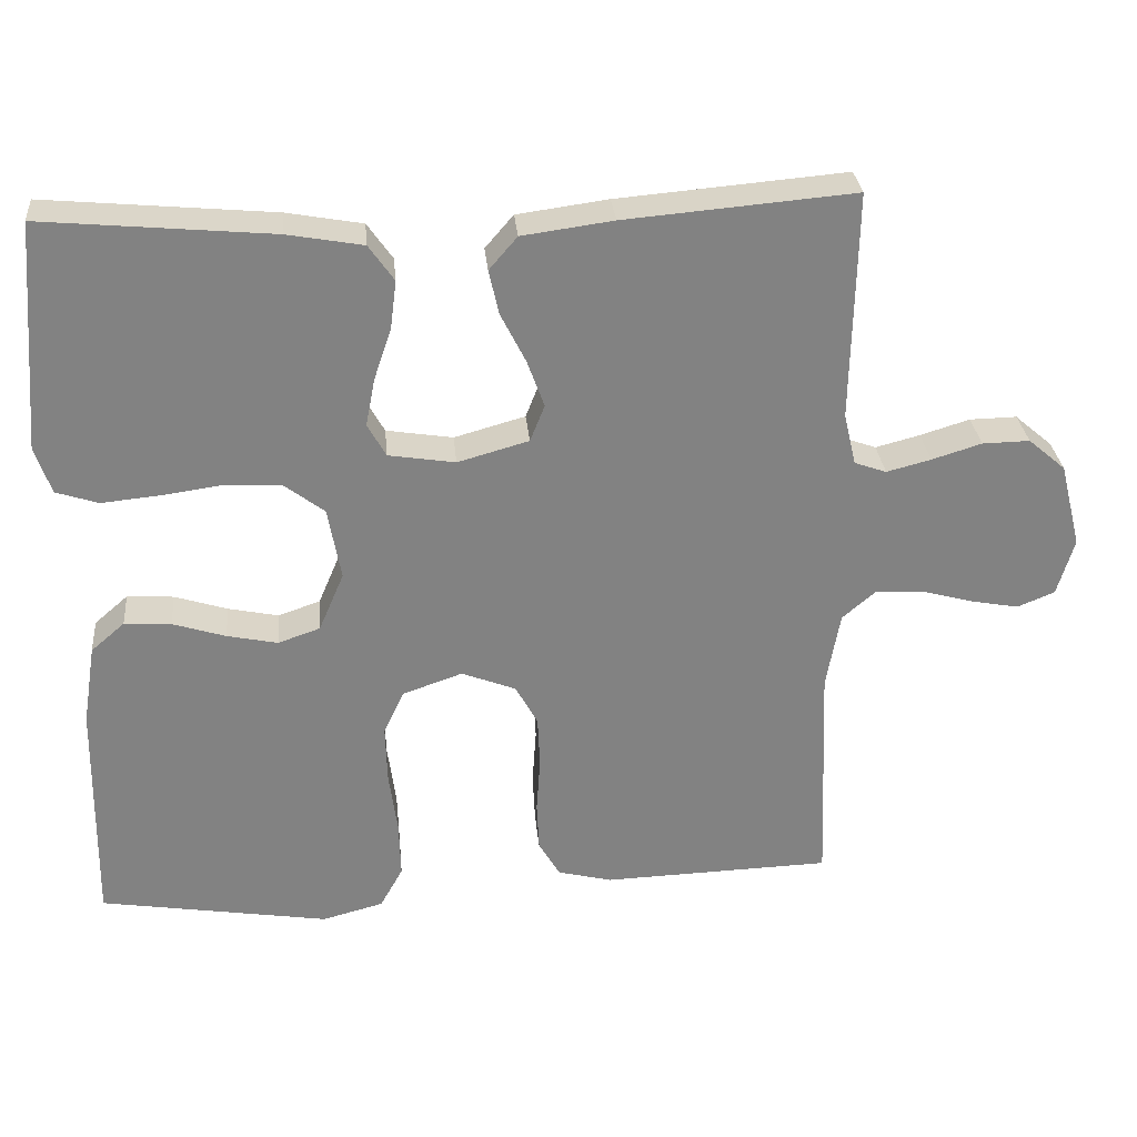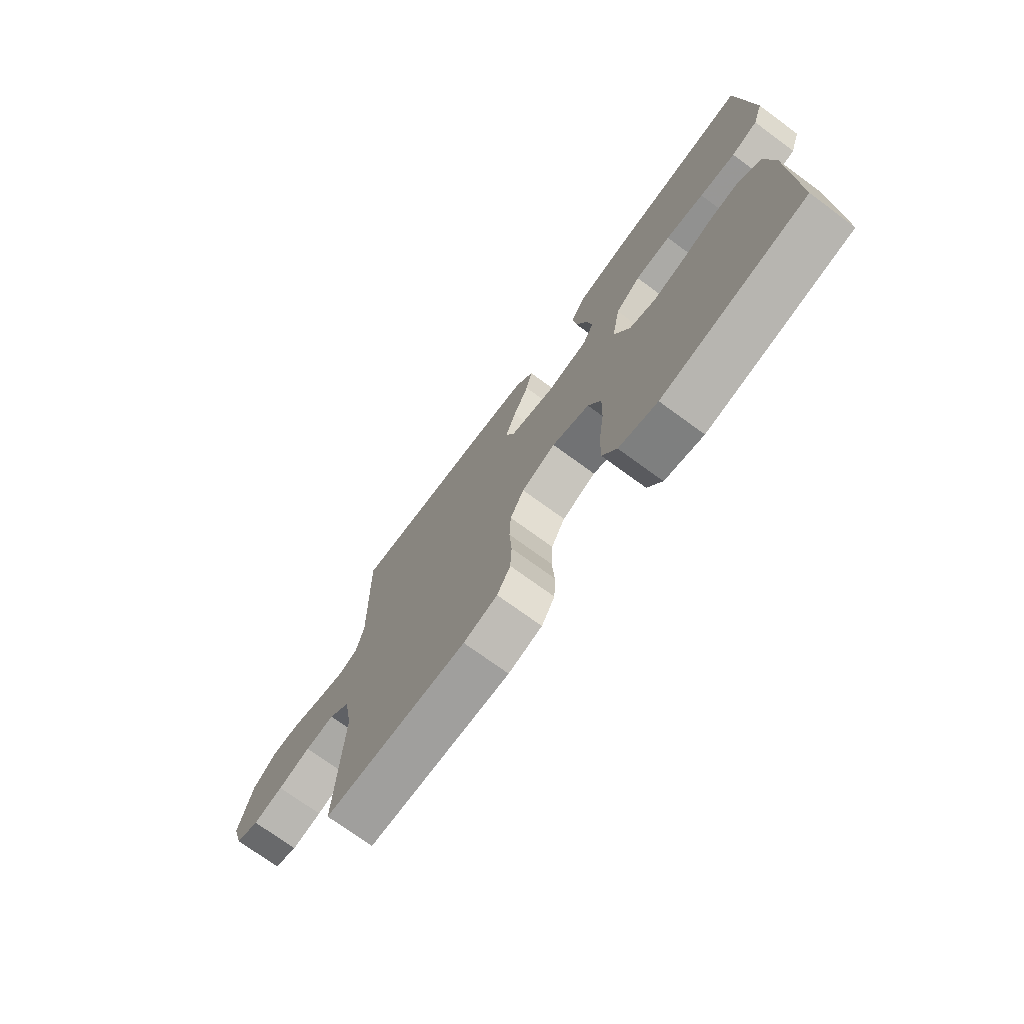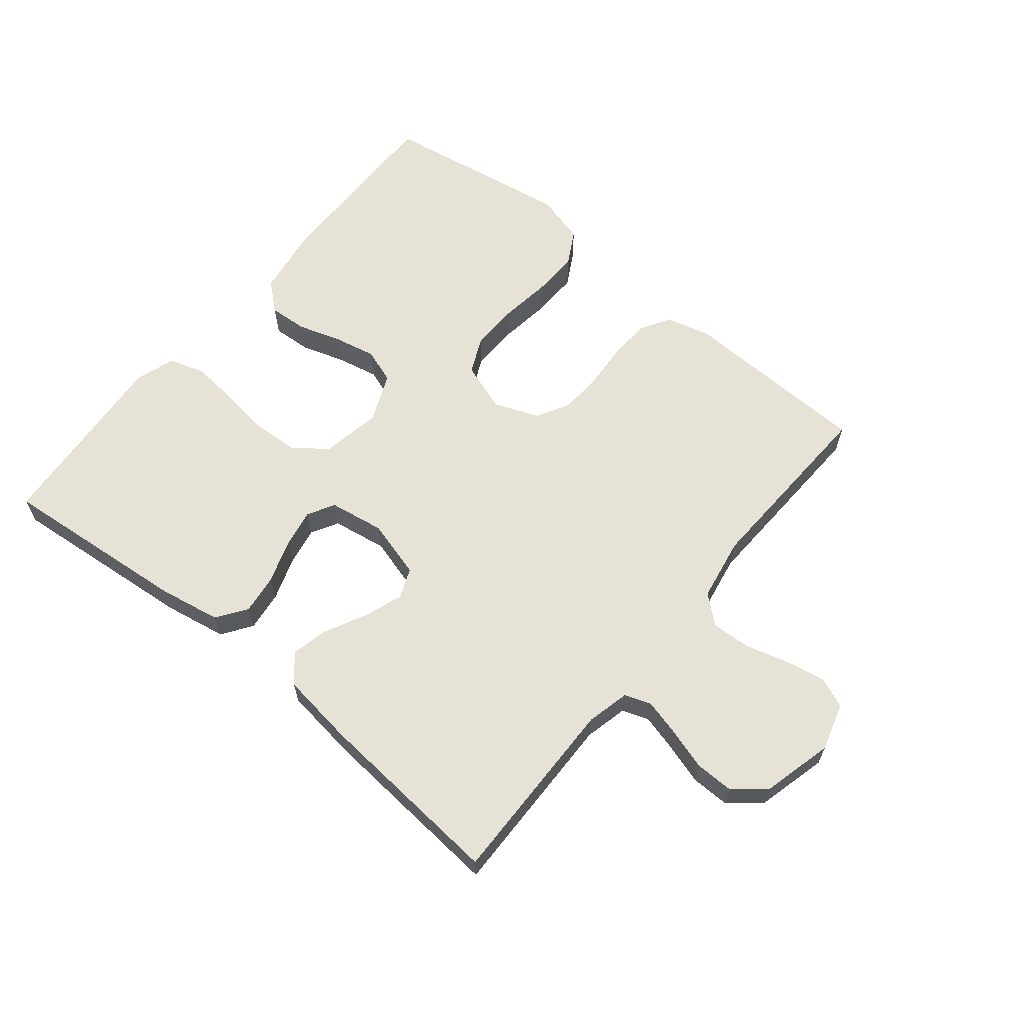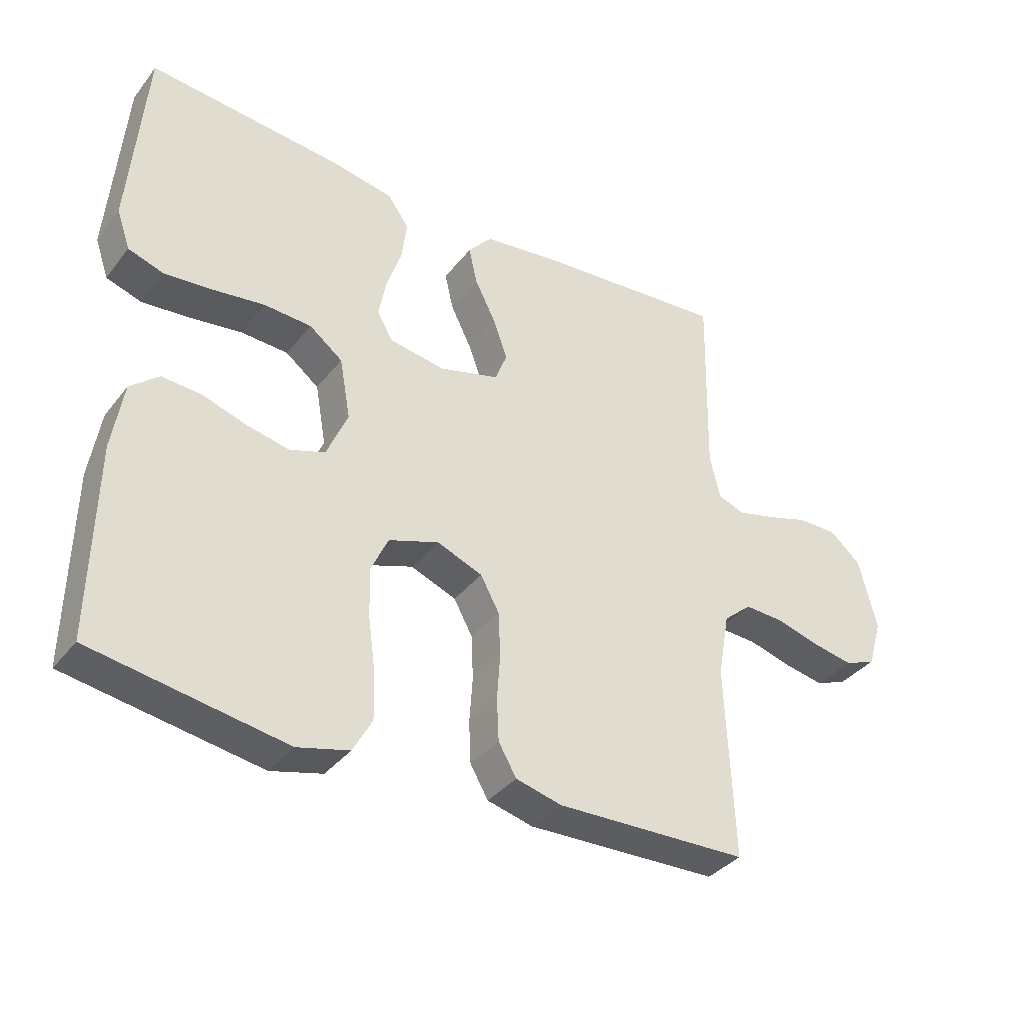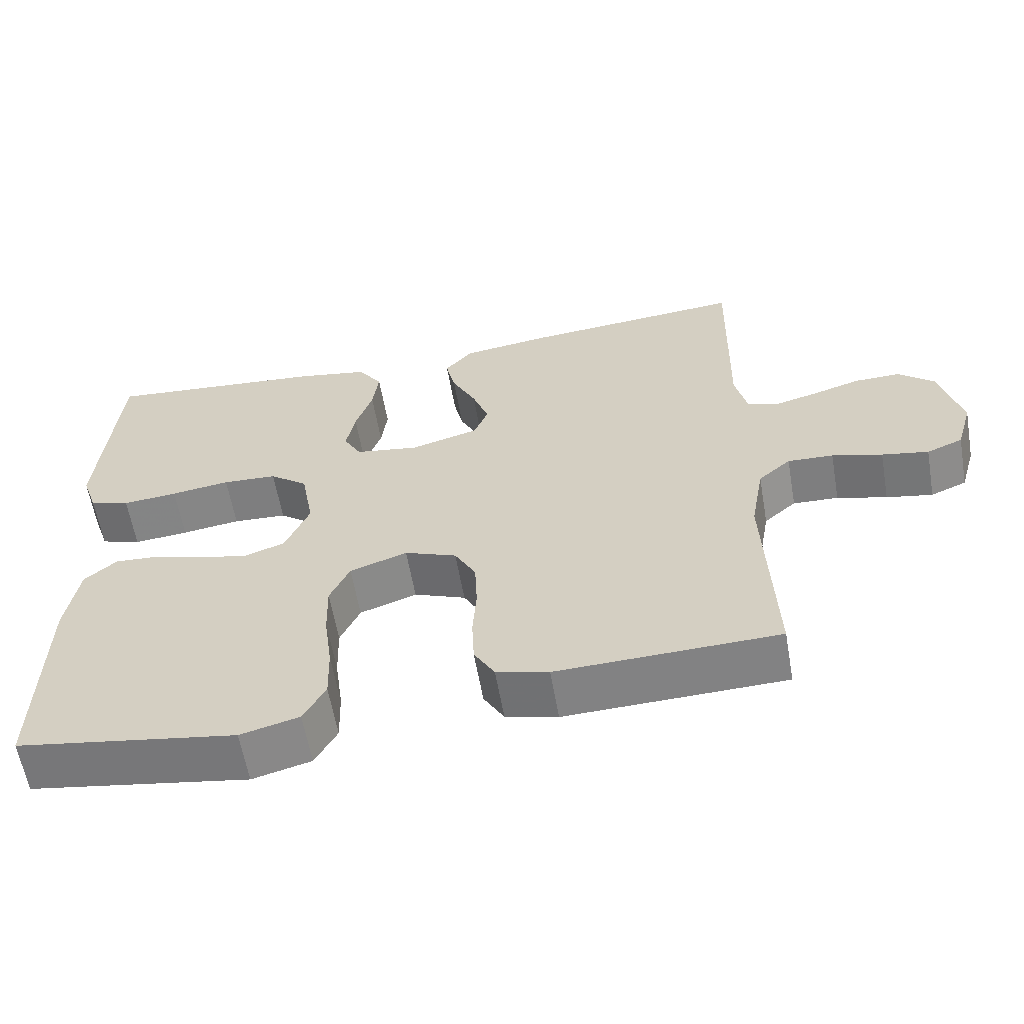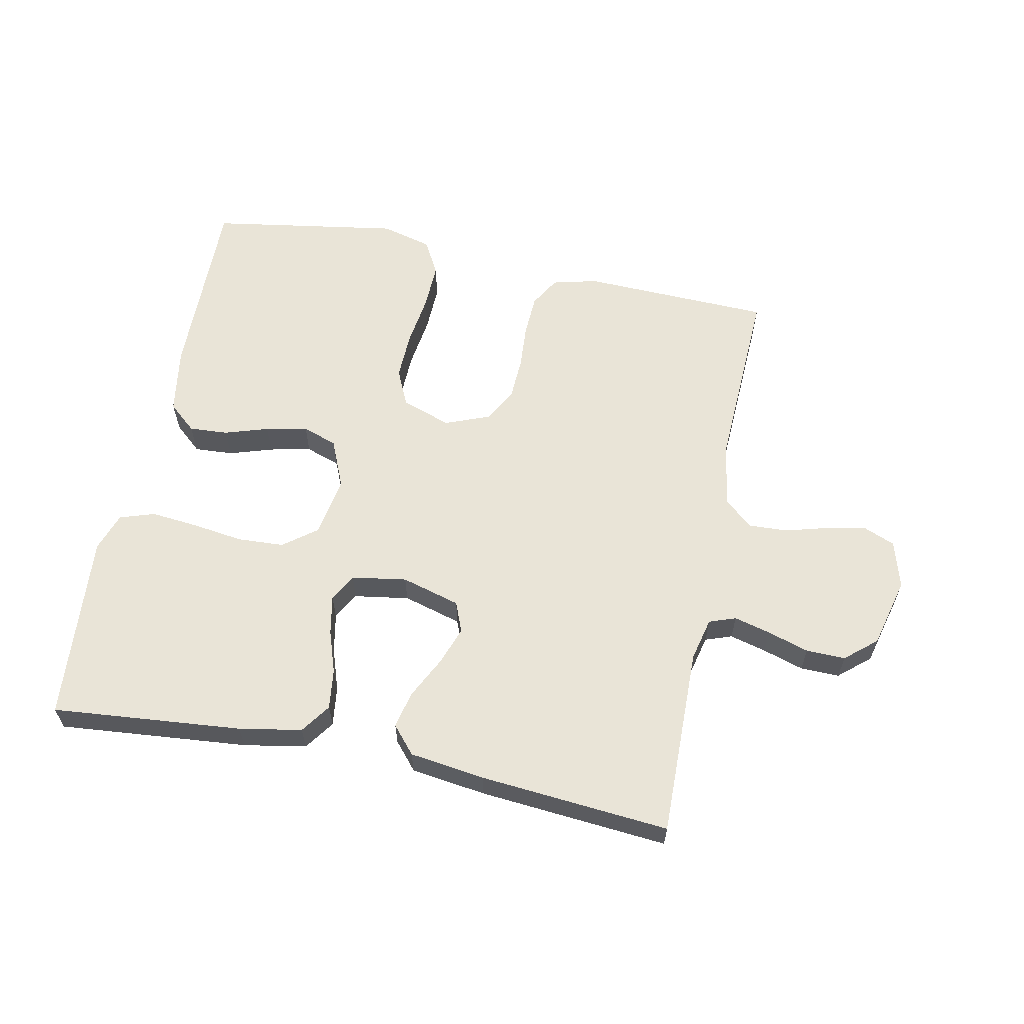
<metadata>
{"format":"obj","ext":"obj","renderer":"f3d","projection":"perspective","resolution":1024,"background":"white","views":[{"elev":29.7,"azim":-5.3,"up":"+Z"},{"elev":-73.0,"azim":-126.2,"up":"+Z"},{"elev":63.0,"azim":39.3,"up":"+Y"},{"elev":-36.5,"azim":-33.1,"up":"+Z"},{"elev":-60.3,"azim":9.9,"up":"+Z"},{"elev":61.0,"azim":11.6,"up":"+Y"}]}
</metadata>
<code>
v -0.5 0.07 -0.5
v -0.495 0.07 -0.2
v -0.478 0.07 -0.094
v -0.434 0.07 -0.056
v -0.373 0.07 -0.06
v -0.304 0.07 -0.082
v -0.238 0.07 -0.096
v -0.183 0.07 -0.077
v -0.15 0.07 0
v -0.167 0.07 0.095
v -0.219 0.07 0.135
v -0.293 0.07 0.139
v -0.373 0.07 0.128
v -0.448 0.07 0.121
v -0.503 0.07 0.139
v -0.524 0.07 0.2
v -0.5 0.07 0.5
v -0.2 0.07 0.472
v -0.101 0.07 0.454
v -0.068 0.07 0.407
v -0.076 0.07 0.344
v -0.099 0.07 0.276
v -0.111 0.07 0.214
v -0.087 0.07 0.171
v 0 0.07 0.157
v 0.093 0.07 0.183
v 0.112 0.07 0.231
v 0.09 0.07 0.292
v 0.057 0.07 0.358
v 0.044 0.07 0.416
v 0.081 0.07 0.459
v 0.2 0.07 0.475
v 0.5 0.07 0.5
v 0.494 0.07 0.2
v 0.51 0.07 0.132
v 0.552 0.07 0.117
v 0.61 0.07 0.132
v 0.675 0.07 0.152
v 0.737 0.07 0.153
v 0.786 0.07 0.111
v 0.814 0.07 0
v 0.792 0.07 -0.075
v 0.743 0.07 -0.095
v 0.68 0.07 -0.083
v 0.612 0.07 -0.064
v 0.55 0.07 -0.061
v 0.506 0.07 -0.099
v 0.488 0.07 -0.2
v 0.5 0.07 -0.5
v 0.2 0.07 -0.509
v 0.129 0.07 -0.491
v 0.101 0.07 -0.443
v 0.098 0.07 -0.378
v 0.103 0.07 -0.306
v 0.1 0.07 -0.238
v 0.071 0.07 -0.185
v 0 0.07 -0.157
v -0.078 0.07 -0.184
v -0.105 0.07 -0.242
v -0.103 0.07 -0.318
v -0.092 0.07 -0.4
v -0.09 0.07 -0.474
v -0.12 0.07 -0.528
v -0.2 0.07 -0.549
v -0.5 0 -0.5
v -0.495 0 -0.2
v -0.478 0 -0.094
v -0.434 0 -0.056
v -0.373 0 -0.06
v -0.304 0 -0.082
v -0.238 0 -0.096
v -0.183 0 -0.077
v -0.15 0 0
v -0.167 0 0.095
v -0.219 0 0.135
v -0.293 0 0.139
v -0.373 0 0.128
v -0.448 0 0.121
v -0.503 0 0.139
v -0.524 0 0.2
v -0.5 0 0.5
v -0.2 0 0.472
v -0.101 0 0.454
v -0.068 0 0.407
v -0.076 0 0.344
v -0.099 0 0.276
v -0.111 0 0.214
v -0.087 0 0.171
v 0 0 0.157
v 0.093 0 0.183
v 0.112 0 0.231
v 0.09 0 0.292
v 0.057 0 0.358
v 0.044 0 0.416
v 0.081 0 0.459
v 0.2 0 0.475
v 0.5 0 0.5
v 0.494 0 0.2
v 0.51 0 0.132
v 0.552 0 0.117
v 0.61 0 0.132
v 0.675 0 0.152
v 0.737 0 0.153
v 0.786 0 0.111
v 0.814 0 0
v 0.792 0 -0.075
v 0.743 0 -0.095
v 0.68 0 -0.083
v 0.612 0 -0.064
v 0.55 0 -0.061
v 0.506 0 -0.099
v 0.488 0 -0.2
v 0.5 0 -0.5
v 0.2 0 -0.509
v 0.129 0 -0.491
v 0.101 0 -0.443
v 0.098 0 -0.378
v 0.103 0 -0.306
v 0.1 0 -0.238
v 0.071 0 -0.185
v 0 0 -0.157
v -0.078 0 -0.184
v -0.105 0 -0.242
v -0.103 0 -0.318
v -0.092 0 -0.4
v -0.09 0 -0.474
v -0.12 0 -0.528
v -0.2 0 -0.549
f 4 5 6
f 3 4 6
f 2 3 6
f 1 2 6
f 64 1 6
f 63 64 6
f 62 63 6
f 61 62 6
f 60 61 6
f 59 60 6 7
f 58 59 7 8
f 57 58 8 9
f 56 57 9 10
f 52 53 54
f 51 52 54
f 50 51 54
f 49 50 54
f 48 49 54
f 47 48 54 55
f 46 47 55 56
f 43 44 45
f 42 43 45
f 41 42 45
f 40 41 45
f 39 40 45
f 38 39 45
f 37 38 45
f 36 37 45 46
f 46 56 10
f 36 46 10
f 35 36 10
f 32 33 34
f 31 32 34
f 30 31 34
f 29 30 34
f 28 29 34
f 27 28 34 35
f 20 21 22
f 19 20 22
f 18 19 22
f 17 18 22
f 16 17 22
f 15 16 22
f 14 15 22
f 13 14 22
f 12 13 22
f 11 12 22 23
f 10 11 23 24
f 26 27 35
f 25 26 35 10
f 10 24 25
f 70 69 68
f 70 68 67
f 70 67 66
f 70 66 65
f 70 65 128
f 70 128 127
f 70 127 126
f 70 126 125
f 70 125 124
f 71 70 124 123
f 72 71 123 122
f 73 72 122 121
f 74 73 121 120
f 118 117 116
f 118 116 115
f 118 115 114
f 118 114 113
f 118 113 112
f 119 118 112 111
f 120 119 111 110
f 109 108 107
f 109 107 106
f 109 106 105
f 109 105 104
f 109 104 103
f 109 103 102
f 109 102 101
f 110 109 101 100
f 74 120 110
f 74 110 100
f 74 100 99
f 98 97 96
f 98 96 95
f 98 95 94
f 98 94 93
f 98 93 92
f 99 98 92 91
f 86 85 84
f 86 84 83
f 86 83 82
f 86 82 81
f 86 81 80
f 86 80 79
f 86 79 78
f 86 78 77
f 86 77 76
f 87 86 76 75
f 88 87 75 74
f 99 91 90
f 74 99 90 89
f 89 88 74
f 1 65 66 2
f 2 66 67 3
f 3 67 68 4
f 4 68 69 5
f 5 69 70 6
f 6 70 71 7
f 7 71 72 8
f 8 72 73 9
f 9 73 74 10
f 10 74 75 11
f 11 75 76 12
f 12 76 77 13
f 13 77 78 14
f 14 78 79 15
f 15 79 80 16
f 16 80 81 17
f 17 81 82 18
f 18 82 83 19
f 19 83 84 20
f 20 84 85 21
f 21 85 86 22
f 22 86 87 23
f 23 87 88 24
f 24 88 89 25
f 25 89 90 26
f 26 90 91 27
f 27 91 92 28
f 28 92 93 29
f 29 93 94 30
f 30 94 95 31
f 31 95 96 32
f 32 96 97 33
f 33 97 98 34
f 34 98 99 35
f 35 99 100 36
f 36 100 101 37
f 37 101 102 38
f 38 102 103 39
f 39 103 104 40
f 40 104 105 41
f 41 105 106 42
f 42 106 107 43
f 43 107 108 44
f 44 108 109 45
f 45 109 110 46
f 46 110 111 47
f 47 111 112 48
f 48 112 113 49
f 49 113 114 50
f 50 114 115 51
f 51 115 116 52
f 52 116 117 53
f 53 117 118 54
f 54 118 119 55
f 55 119 120 56
f 56 120 121 57
f 57 121 122 58
f 58 122 123 59
f 59 123 124 60
f 60 124 125 61
f 61 125 126 62
f 62 126 127 63
f 63 127 128 64
f 64 128 65 1

</code>
